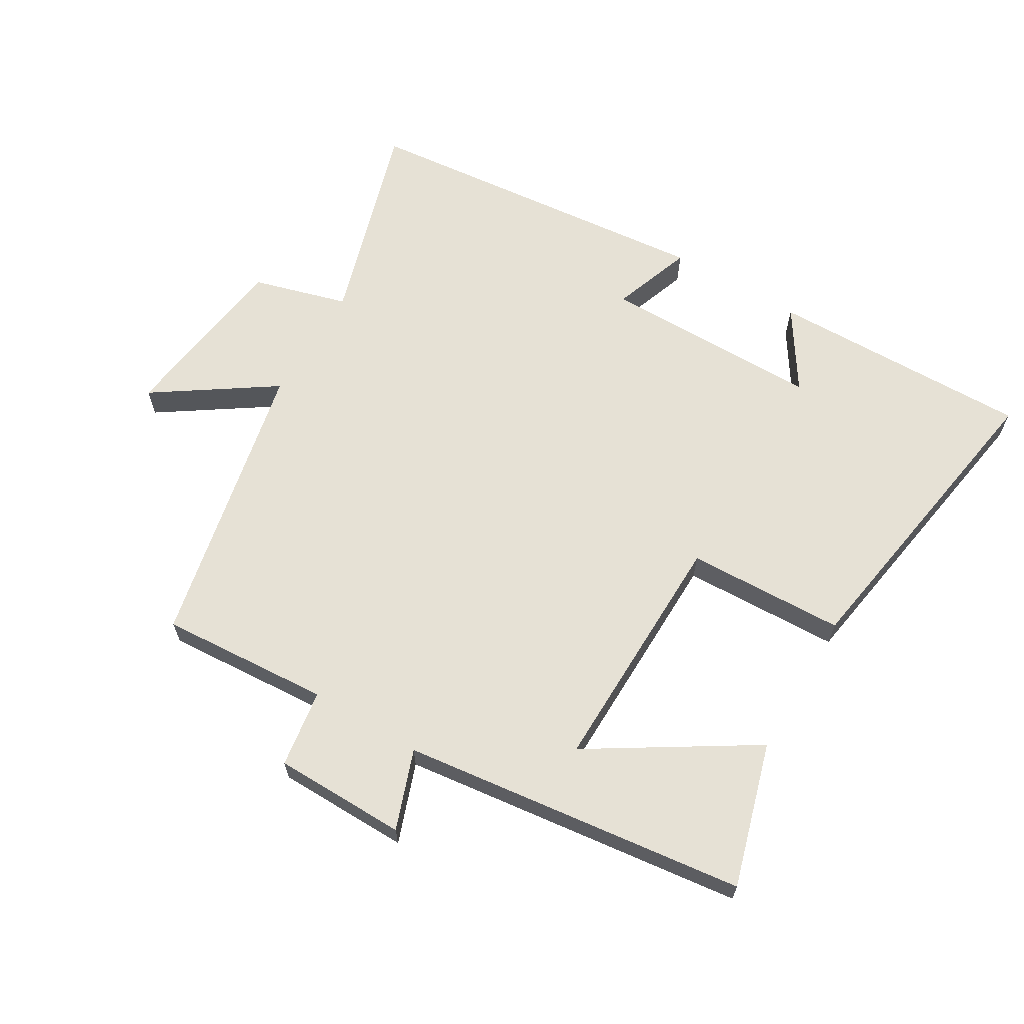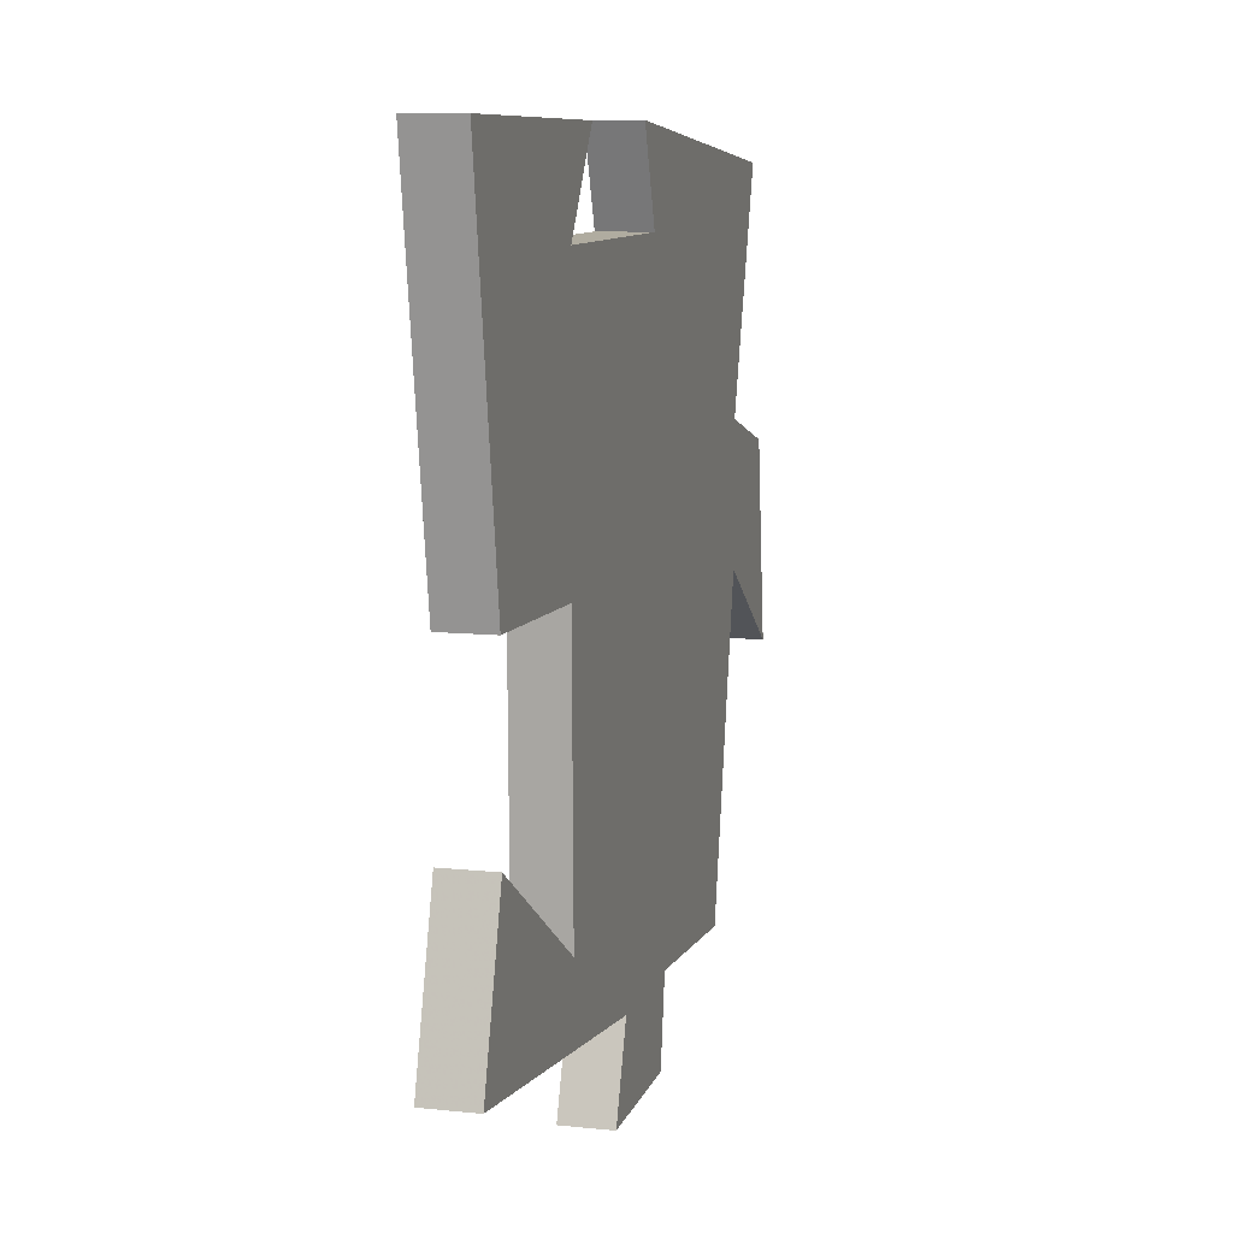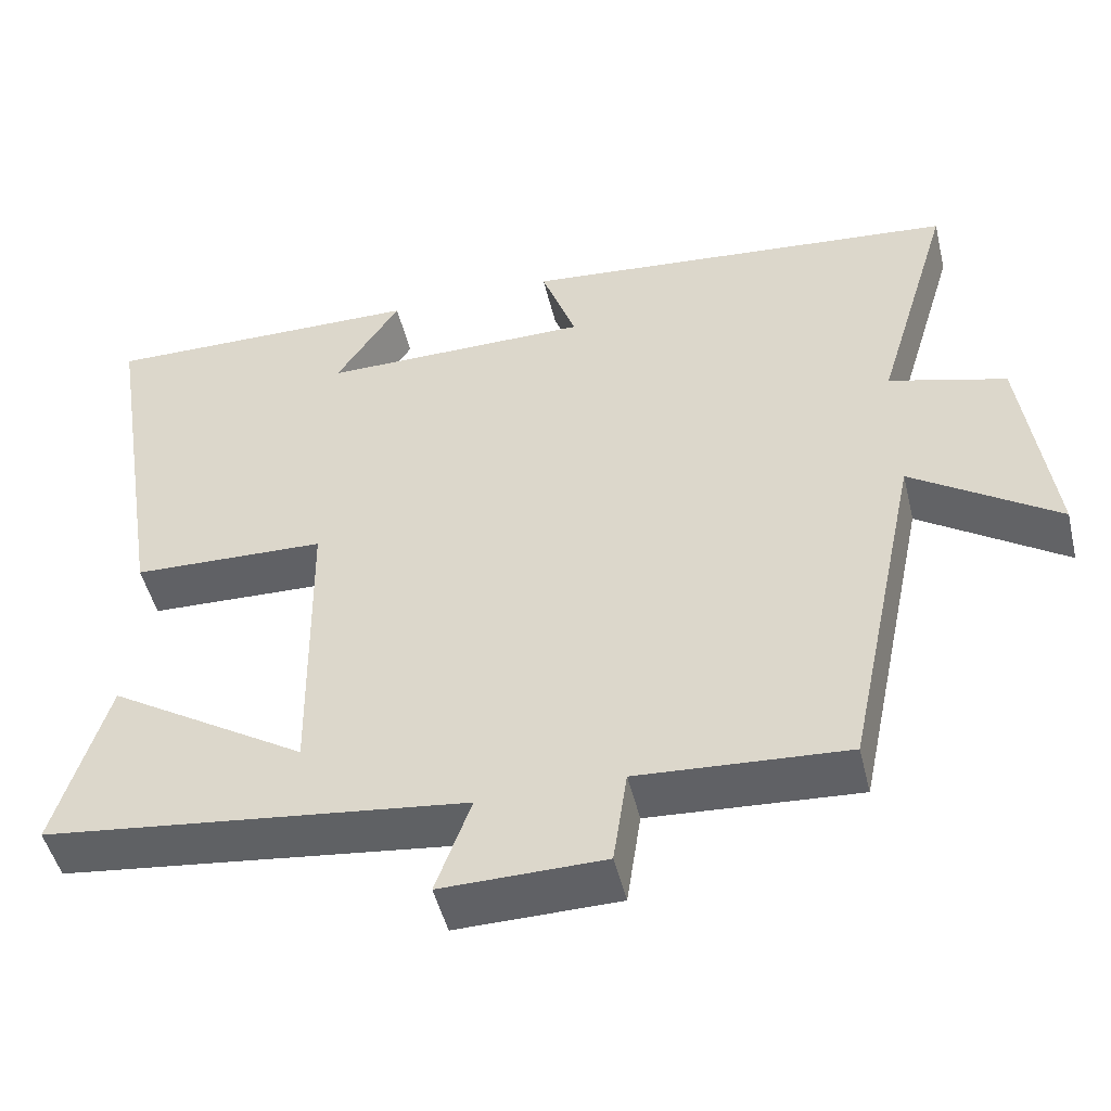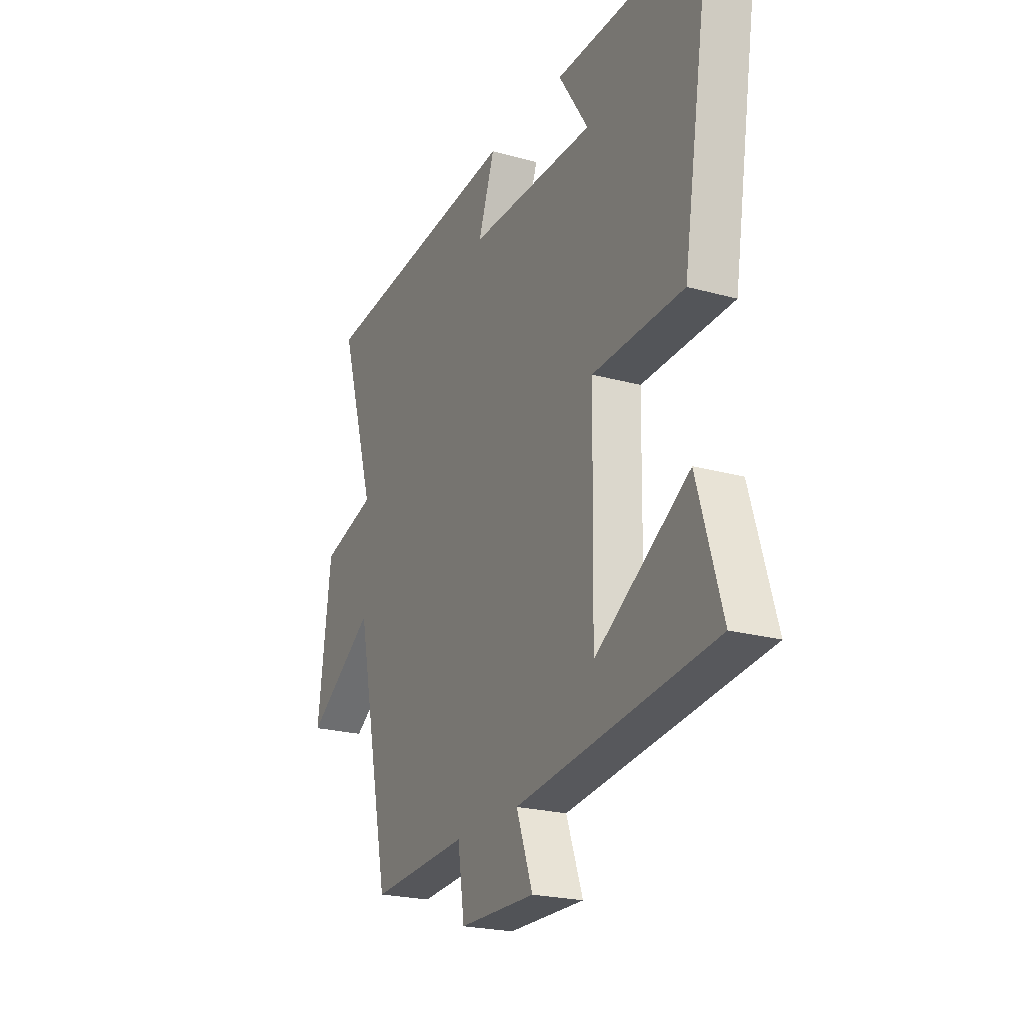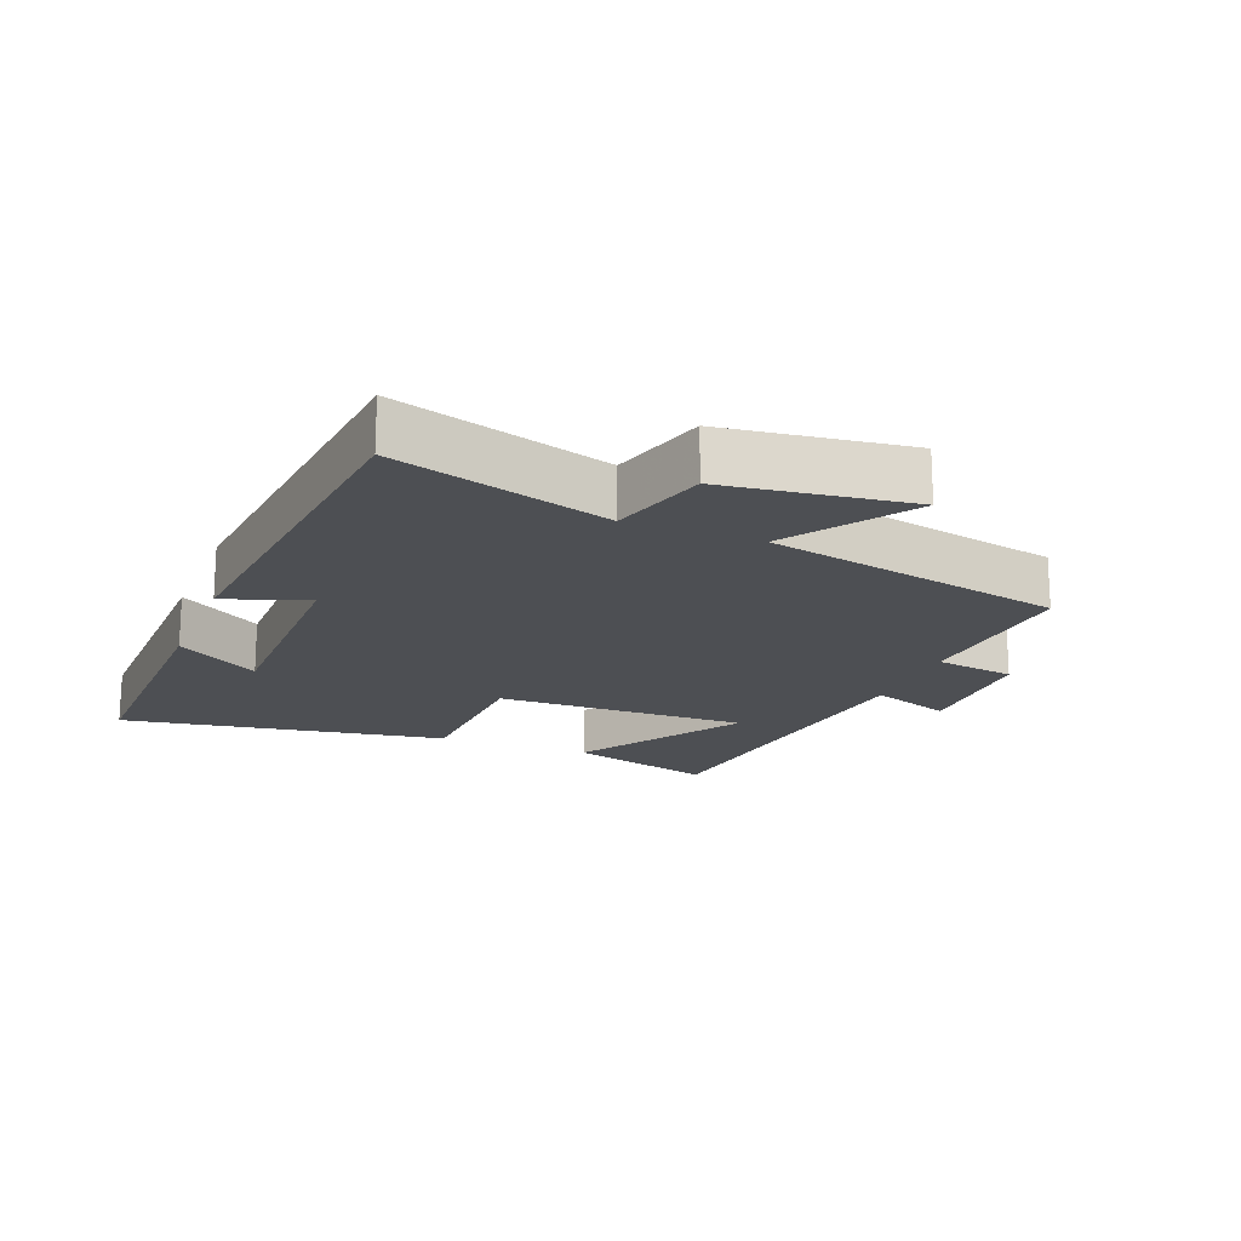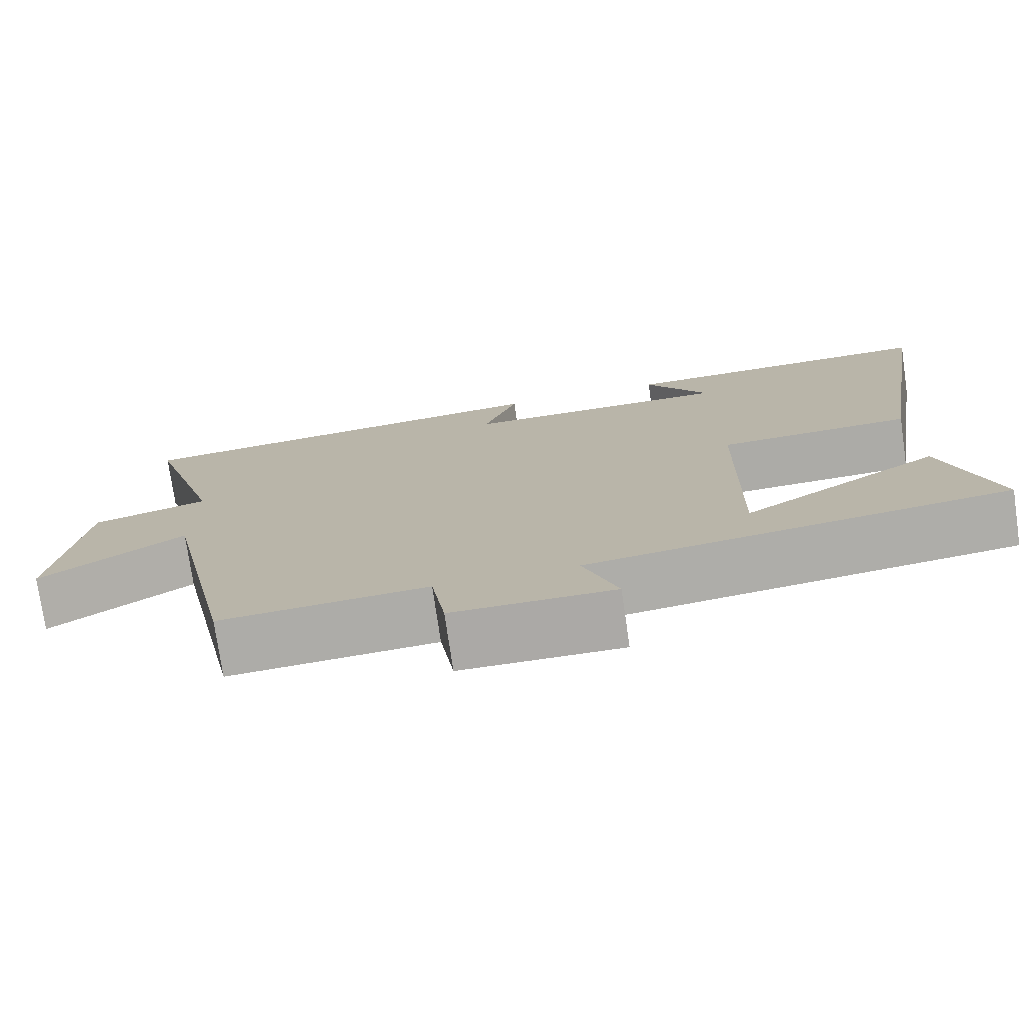
<metadata>
{"format":"obj","ext":"obj","renderer":"f3d","projection":"perspective","resolution":1024,"background":"white","views":[{"elev":64.4,"azim":-149.2,"up":"+Y"},{"elev":9.9,"azim":-74.9,"up":"+Z"},{"elev":-49.1,"azim":13.6,"up":"+Z"},{"elev":-22.5,"azim":-115.6,"up":"+Z"},{"elev":-18.0,"azim":68.4,"up":"+Y"},{"elev":-75.7,"azim":-171.7,"up":"+Z"}]}
</metadata>
<code>
v -0.565 0.07 -0.434
v -0.5 0.07 -0.213
v -0.25 0.07 -0.37
v -0.256 0.07 0.01
v -0.5 0.07 0.019
v -0.579 0.07 0.507
v -0.173 0.07 0.5
v -0.253 0.07 0.376
v 0.087 0.07 0.376
v 0.043 0.07 0.5
v 0.597 0.07 0.445
v 0.5 0.07 0.124
v 0.647 0.07 0.082
v 0.683 0.07 -0.194
v 0.5 0.07 -0.07
v 0.405 0.07 -0.518
v 0.143 0.07 -0.5
v 0.125 0.07 -0.62
v -0.079 0.07 -0.622
v -0.035 0.07 -0.5
v -0.565 0 -0.434
v -0.5 0 -0.213
v -0.25 0 -0.37
v -0.256 0 0.01
v -0.5 0 0.019
v -0.579 0 0.507
v -0.173 0 0.5
v -0.253 0 0.376
v 0.087 0 0.376
v 0.043 0 0.5
v 0.597 0 0.445
v 0.5 0 0.124
v 0.647 0 0.082
v 0.683 0 -0.194
v 0.5 0 -0.07
v 0.405 0 -0.518
v 0.143 0 -0.5
v 0.125 0 -0.62
v -0.079 0 -0.622
v -0.035 0 -0.5
f 17 18 19 20
f 17 20 1
f 15 16 17
f 12 13 14 15
f 12 15 17
f 9 10 11 12
f 8 9 12 17
f 5 6 7 8
f 4 5 8
f 3 4 8 17
f 1 2 3
f 1 3 17
f 40 39 38 37
f 21 40 37
f 37 36 35
f 35 34 33 32
f 37 35 32
f 32 31 30 29
f 37 32 29 28
f 28 27 26 25
f 28 25 24
f 37 28 24 23
f 23 22 21
f 37 23 21
f 1 21 22 2
f 2 22 23 3
f 3 23 24 4
f 4 24 25 5
f 5 25 26 6
f 6 26 27 7
f 7 27 28 8
f 8 28 29 9
f 9 29 30 10
f 10 30 31 11
f 11 31 32 12
f 12 32 33 13
f 13 33 34 14
f 14 34 35 15
f 15 35 36 16
f 16 36 37 17
f 17 37 38 18
f 18 38 39 19
f 19 39 40 20
f 20 40 21 1

</code>
